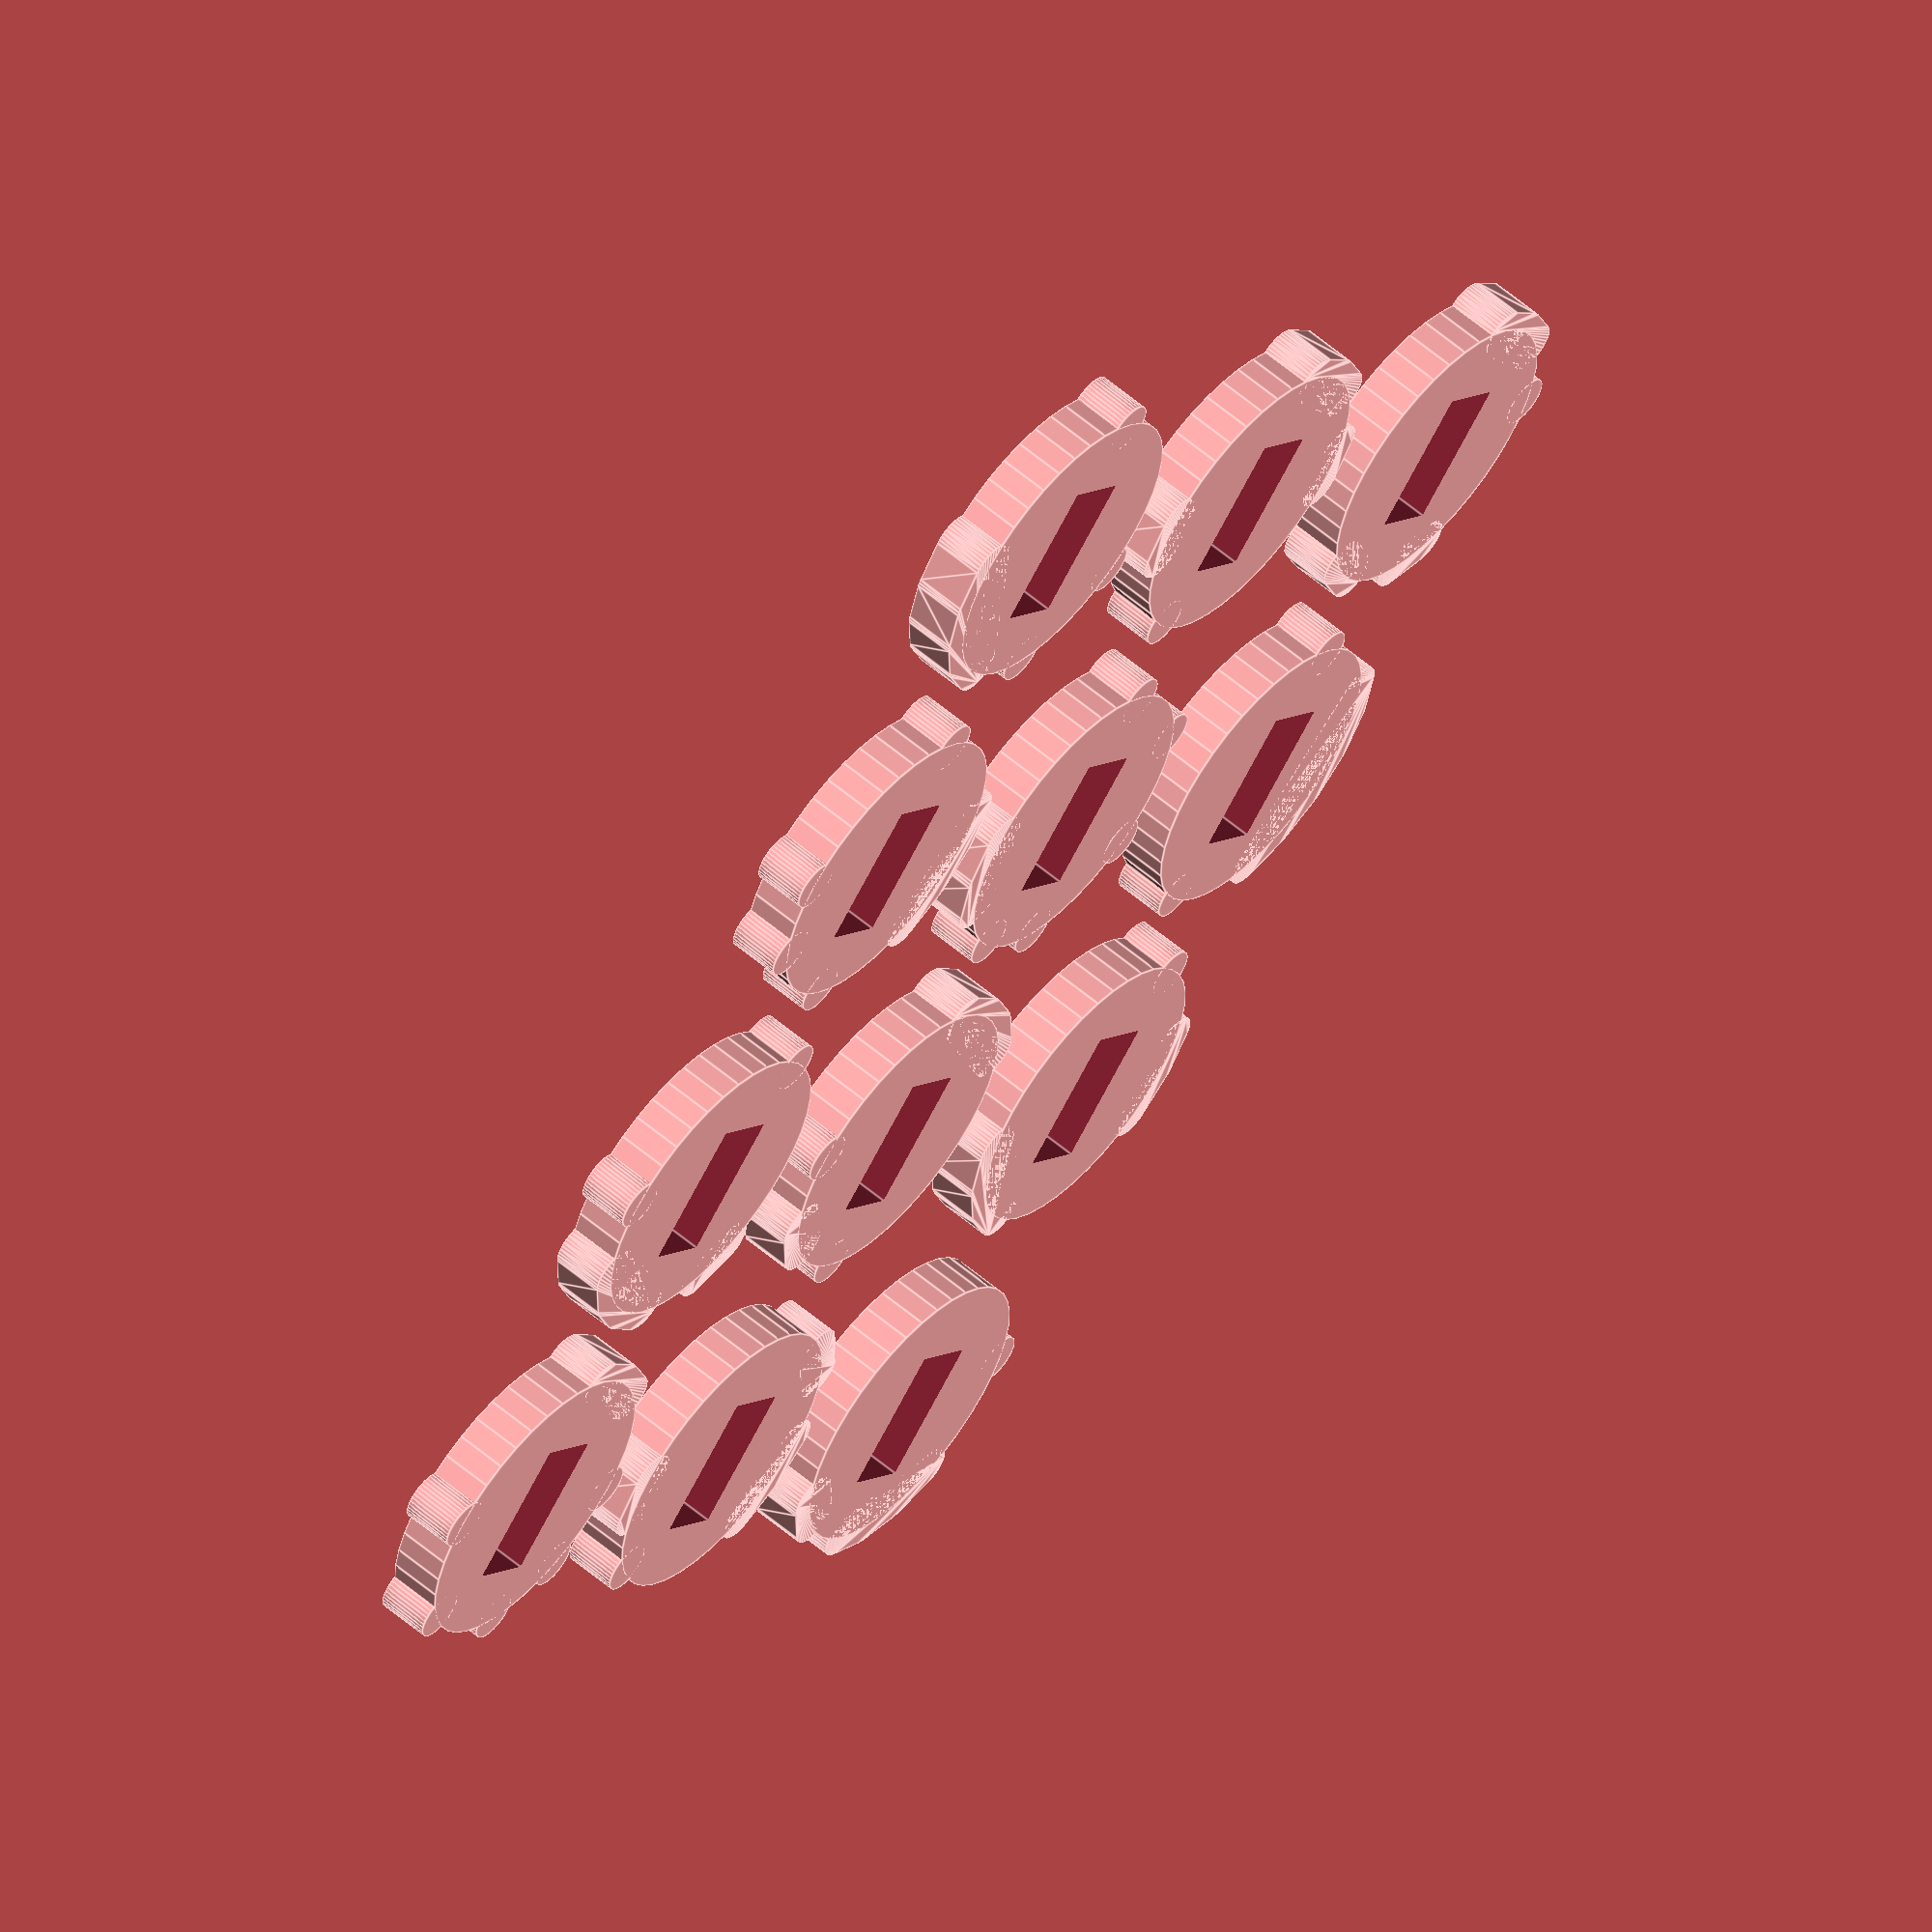
<openscad>

shaft_radius = 4.5;//2.5;
shaft_gap = 21;
shaft_start_pos = 17;
shaft_height = 1;//60;
cam_start_pos = 0;
cam_radius = 8;//11.8;
shaft_offset = 5;
braille_hole_height = 11;
braille_pin_height = 10;
lobe_deg = 18;//21.6;//22.5;
lobe_height = 3;
lobe_radius = 1.5;

//shaft 0
shaft0Row1 = [0,0,1,1,0,1,1,1,1,1,0,1,0,0,0,0];
shaft0Row2 = [0,1,1,1,1,0,0,0,0,1,1,1,0,0,1,0];
shaft0Row3 = [0,0,0,0,1,0,0,1,1,1,1,1,1,0,0,1];
shaft0Row4 = [0,0,0,1,1,0,1,1,0,0,0,1,0,1,1,1];

//shaft 1
shaft1Row1 = [1,1,0,1,0,0,0,0,1,1,1,0,1,1,0,0];
shaft1Row2 = [1,0,1,1,0,1,0,0,0,0,0,0,1,1,1,1];
shaft1Row3 = [1,1,1,0,1,0,1,0,0,1,0,0,1,0,0,1];
shaft1Row4 = [1,1,0,0,1,0,0,0,0,0,1,1,0,1,1,1];

//shaft 2
shaft2Row1 = [1,0,0,1,0,0,1,0,1,0,1,0,0,1,1,1];
shaft2Row2 = [1,0,1,1,1,1,0,1,1,0,0,0,0,0,1,0];
shaft2Row3 = [1,0,1,0,0,1,0,0,1,1,1,1,0,0,0,1];
shaft2Row4 = [1,1,1,1,1,0,1,0,0,1,0,0,0,0,0,1];

rowG = [0,0,1,0,1,1,0,1,0,0,1,0,1,1,0,0,0,1,1,1,0,0,1,1,0,1,0,1,0,0,1,0];

//assembledSmallCam();
printCamSheet();
//printShaft();

//translate([0,0,35]) 
//rotate([(22.5*12),0,0]) camshaftMid(3, 31, true);//standard is 21
//translate([0,0,70])
//rotate([22.5*0,0,0]) camshaftBottom(3, 31, true);
/*
    PRINT
*/

//simulation(16,2,10);
/*
Displays the cams as they would be configured in the actual braille device.  This allows
quick testing and validation of the controller code.  The positions that are passed in
should match the values sent from the arduino code to update the motors.
*/
module simulation(top, mid, bot){

    
    difference(){
        rotate([lobe_deg* (top + .6666),0,0]) camshaftTop(1, 31, true);
        render(convexity=2) {
            color("green") shaft(31, false);
        }
    }
    translate([0,-35,0]) {
        //difference(){
            rotate([lobe_deg* (mid + .6666), 0, 0]) rotate([lobe_deg*9,0,0]) camshaftMid(1, 31, true);//standard is 21
            render(convexity=2) {
                color("green") shaft(31, false);
            }
        //}
    }

    translate([0,-70,0]){
        difference(){
            rotate([lobe_deg* (bot + .6666), 0, 0]) rotate([lobe_deg*4,0,0]) camshaftBottom(1, 31, true);
            render(convexity=2) {
                color("green") shaft(31, false);
            }
        }
    }
}


//added .5 to axle diameter to account for print smash - msb 4/18/16
module printCamSheet(){
    rotate([0,-90,0]){
        difference(){
            camBotPinA();
            translate([-5,-4.5,-2.5]) cube([20,8.5,4.5]);
        }
        translate([0,22,0]){
            difference(){
                camBotPinB();
                translate([-5,-4.5,-2.5]) cube([20,8.5,4.5]);
            }
        }
        translate([0,44,0]){
            difference(){
                camBotPinC();
                translate([-5,-4.5,-2.5]) cube([20,8.5,4.5]);
            }
        }
        translate([0,66,0]){
            difference(){
                camBotPinD();
                translate([-5,-4.5,-2.5]) cube([20,8.5,4.5]);
            }
        }
        
        translate([0,0,-22]){
            difference(){
                camMidPinA();
                translate([-5,-4.5,-2.5]) cube([20,8.5,4.5]);
            }
        }
        translate([0,22,-22]){
            difference(){
                camMidPinB();
                translate([-5,-4.5,-2.5]) cube([20,8.5,4.5]);
            }
        }
        translate([0,44,-22]){
            difference(){
                camMidPinC();
                translate([-5,-4.5,-2.5]) cube([20,8.5,4.5]);
            }
        }
        translate([0,66,-22]){
            difference(){
                camMidPinD();
                translate([-5,-4.5,-2.5]) cube([20,8.5,4.5]);
            }
        }
        
        translate([0,0,-44]){
            difference(){
                camTopPinA();
                translate([-5,-4.5,-2.5]) cube([20,8.5,4.5]);
            }
        }
        translate([0,22,-44]){
            difference(){
                camTopPinB();
                translate([-5,-4.5,-2.5]) cube([20,8.5,4.5]);
            }
        }
        translate([0,44,-44]){
            difference(){
                camTopPinC();
                translate([-5,-4.5,-2.5]) cube([20,8.5,4.5]);
            }
        }
        translate([0,66,-44]){
            difference(){
                camTopPinD();
                translate([-5,-4.5,-2.5]) cube([20,8.5,4.5]);
            }
        }
    }
}

module printCam(){
    rotate([0,-90,0]){
        difference(){
         //camshaftTop(1, 4, false, shaft0Row3);
            camBotPinD();
            translate([-5,-4,-2]) cube([20,8,4]);
        }
        //color("red") translate([-.3,-12,-12]) cube([.3,24,24]);
    }
}


module printShaft(){

    cube([20,8,3.7]);
    color("red") translate([-5,-8,-.3]) cube([30,24,.3]);
}

module print_top(){
    translate([0,0,0]){
        difference(){
            translate([0.5,0,0]) top();
            union(){
                print_pin_stack();
                translate([5,-23,35]) cube([17,46,15]);
                translate([5,-36,43]) cube([17,12,25]);
                translate([5,24,43]) cube([17,13,25]);
            }
        }
    }
}

module print_frame(){
    rotate([0,0,0]){
        difference(){
            frame();
            //alternate_cam_align();
        }
        translate([2.5,0,0]) frame();
    }
}

module print_pin_stack(){
    rotate([0,90,90]){
        color("Red") pin_view();
    }
}

module print_pin_case(size){
    rotate([0,180,0]){
        difference(){
            translate([-1,-35,0]) cube([16*size+1,70,pinArmHeight+2]);
            for(i=[0 : size-1]){    
                translate([16*i,0,0]) pin_stack_extrusion();
            }
        }
    }
}

/*
    VIEWS
*/

module assembledSmallCam(){
    rotate([0,-90,0]){
        difference(){
         //camshaftTop(1, 4, false, shaft0Row3);
            //camTopPinC();
            //translate([-5,-4,-2]) cube([20,8,4]);
        }
    }

    color("green") translate([-5,-4.5,-2.5]) cube([20,8.5,4.5]);
    camTopPinA();
    translate([lobe_height,0,0]) camTopPinB();
    translate([lobe_height*2,0,0]) camTopPinC();
    translate([lobe_height*3,0,0]) camTopPinD();
}

module assembled_view(){
    difference(){
        %translate([-1,-35,20]) cube([17,70,pinArmHeight+2]);    
        //%pin_stack_extrusion();
    }
    translate([0,0,15.5]) pin_view();

    translate([-cam_start_pos,-31,0]) camshaft();
    translate([-cam_start_pos,0,0]) camshaft();
    translate([-cam_start_pos,31,0]) camshaft();

}

module pin_view(){
    translate([0,0,0]) pin_character();
    translate([(pinCylinderThickness+1)*2,0,0]) pin_character();
    //%pin_stack_extrusion();
    //%translate([(pinCylinderThickness+1)*2,0,0]) pin_stack_extrusion();
}

module pin_character(){
    armpos = (pinCylinderRadius*2) + 1;
    //add top two pins
    translate([0,armpos,0]) cam_pin_arm(pinCylinderThickness-0.8,-1.8);
    translate([pinCylinderThickness+1,armpos,0]) cam_pin_arm(0.8,-1.8);
    //middle pins
    translate([0,0,0]) vertical_cam_pin(true,true,pinCylinderThickness-0.8, 0);
    translate([pinCylinderThickness+1,0,0]) vertical_cam_pin(true,true,0.8,0);
    //bottom pins
    mirror([0,180,0]){
        translate([0,armpos,0]) cam_pin_arm(pinCylinderThickness-0.8,-1.8);
        translate([pinCylinderThickness+1,armpos,0]) cam_pin_arm(0.8,-1.8);
    }
}

module pin_stack_extrusion(){
    pin_character_extrusion();
    translate([(pinCylinderThickness+1)*2,0,0]) pin_character_extrusion();
}

module pin_character_extrusion(){
    armpos = (pinCylinderRadius*2) + 1;
    //add top two pins
    translate([0,armpos,0]) cam_pin_arm_extrusion(pinCylinderThickness-0.8,-1.8);
    translate([pinCylinderThickness+1,armpos,0]) cam_pin_arm_extrusion(0.8, -1.8);
    //middle pins
    translate([0,0,0]) vertical_cam_pin_extrusion(pinCylinderThickness-0.8,0);
    translate([pinCylinderThickness+1,0,0]) vertical_cam_pin_extrusion(0.8,0);
    //bottom pins
    mirror([0,180,0]){
        translate([0,armpos,0]) cam_pin_arm_extrusion(pinCylinderThickness-0.8, -1.8);
        translate([pinCylinderThickness+1,armpos,0]) cam_pin_arm_extrusion(0.8, -1.8);
    }
}
/*
    PINS
*/

pinCylinderRadius = 2.25;//old size = 2.5
pinCylinderThickness = 2.75;//old size = 3
pinArmHeight = 25;
extrusion = 2;

module vertical_cam_pin(usepin, uselobe, pinoffsetX, pinoffsetY){
    translate([0,0,0]){
        union(){
            //this cylinder is the top pin
            if(usepin){
                translate([pinoffsetX,pinoffsetY,pinArmHeight]) cylinder(r=.75, h=8, $fn=40);
            }
            //the rest is the arm
            if(uselobe){
                translate([0,0,0]) rotate([0,90,0]) cylinder(r=pinCylinderRadius,h=pinCylinderThickness, $fn=40);
            }
            translate([0,-pinCylinderRadius,0]) cube([pinCylinderThickness,(pinCylinderRadius*2),pinArmHeight]);
        }
    }
}

module cam_pin_arm(pinoffsetX, pinoffsetY){
    translate([0,0,0]){
        union(){
            vertical_cam_pin(true, false, pinoffsetX, pinoffsetY);
            translate([0,25,0]) vertical_cam_pin(false,true);
 
            //everage arm connectors
            translate([0,0,pinArmHeight]) rotate([-90,0,0]) cube([pinCylinderThickness,8,25]);
            //translate([0,0,pinArmHeight]) rotate([-90,0,0]) cube([pinCylinderThickness,5,25]);

        }
    }
}

module vertical_cam_pin_extrusion(pinoffsetX, pinoffsetY){
    translate([0,0,0]){
        union(){
            //this cylinder is the top pin
            translate([pinoffsetX,pinoffsetY,pinArmHeight]) cylinder(r=1, h=8, $fn=40);
            
            translate([-.25,-pinCylinderRadius-0.25,0]) cube([pinCylinderThickness+0.5,pinCylinderRadius*2+0.5,pinArmHeight]);
        }
    }
}

module cam_pin_arm_extrusion(pinoffsetX, pinoffsetY){
    translate([0,0,0]){
        union(){
            vertical_cam_pin_extrusion(pinoffsetX,pinoffsetY);
            //everage arm connectors
            translate([-0.25,0,0]) cube([pinCylinderThickness+0.5, 22 + (pinCylinderRadius*2) +1,pinArmHeight]);
        }
    }
}

/*
    FRAME AND CONTAINER

*/

module frame(){
    translate([1,-37,-20]) color("Red") cube([2,100,90]);
}

module top(){
    translate([4,-37,45]) cube([20,75,25]);
}

module top_extrusion(){
    %cube([17,46,20]);
}


/*
    CAMSHAFT

*/

module shaft(amount, useSpacer, useShim){
    rotate([0,90,0]) {
        if(useSpacer){
            union(){
                translate([0,0,cam_start_pos]) cylinder(r=shaft_radius*2,h=5, $fn=40);
                translate([0,0,0]) cylinder(r=shaft_radius,h=shaft_height+amount, $fn=40);
            }
        }else{
            difference(){
                translate([0,0,0]) cylinder(r=shaft_radius,h=shaft_height+amount, $fn=40);
                translate([0,0,15]) cylinder(r=2.5,h=20, $fn=40);
            }
        }
    }
}
module hullifyLobe(arr, idx){
gi = 15;
    for (i=[idx : gi]) {
        for(r = [ arr[i] ]){
            if(r==1){
                rotate([lobe_deg*i,0,0]){ 
                    translate([0,0,cam_radius+.3]) rotate([0,90,0]) {
                        cylinder(r=lobe_radius,h=lobe_height, $fn=40);
                    }
                }
            }else{
                //assign (gi = 0);
                echo(gi);
            }
        }
    }
}

module camlobe(arr){
    hull(){
        hullifyLobe(arr, 0);
    }
    rotate([0,90,0]) %cylinder(r=cam_radius+.6, h=lobe_height, $fn=40);                
}

module camlobeInverse(arr){
    for (i=[0 : 15]) {
        for(r = [ arr[i] ]){
            if(r==0){
                rotate([lobe_deg*i,0,0]){ 
                    translate([0,0,cam_radius+lobe_radius+2.5]) rotate([0,90,0]) {
                        cylinder(r=lobe_radius+2,h=lobe_height, $fn=40);
                    }
                }
            }
        }
    }
}
/* not used and I don't know why!
module cam(arr){
    for (i=[0 : 15]) {
        for(r = [ arr[i] ]){
            if(r==1){
                rotate([lobe_deg*i,0,0]){ 
                    translate([0,0,shaft_radius+1]) sphere(r=1.4, $fn=40);//cylinder(r=1,h=3, $fn=40);
                }
            }
        }
    }

}
*/

/*

Creates a camshaft using the top braille row optimized array.

offset - indicates the x position along the shaft that the cams should start
useSpacer - will add a spacer at beginning of shaft according to the global value stored 
    in cam_start_pos.  This keeps the cams aligned properly when placed in frame  
*/

module camshaftTop(numOfGears, offset, useSpacer, arr){
    spread = 32;
    length = numOfGears * spread;// * 32;
    //color("green") shaft(length, useSpacer);
    for(i=[offset : spread : length]){
        difference(){
        //hull(){
            color("orange") translate([i,0,0])   camlobe(arr);
        //}
            //color("orange") translate([i,0,0])   camlobeInverse(arr);
        }
        //color("orange") translate([i+lobe_height,0,0]) camlobe(shaft0Row1);
        //color("orange") translate([i+(lobe_height*2),0,0]) camlobe(shaft0Row3);
        //color("orange") translate([i+(lobe_height*3),0,0]) camlobe(shaft0Row4);
    }
}

module camshaftMid(numOfGears, offset, useSpacer){
    length = numOfGears * 32;
    color("green") shaft(length, useSpacer);
    for(i=[offset : 32 : length]){
        color("orange") translate([i,0,0])   camlobe(shaft1Row1);
        color("orange") translate([i+4,0,0]) camlobe(shaft1Row2);
        color("orange") translate([i+8,0,0]) camlobe(shaft1Row3);
        color("orange") translate([i+12,0,0]) camlobe(shaft1Row4);
    }
}

module camshaftBottom(numOfGears, offset, useSpacer){
    length = numOfGears * 32;
    color("green") shaft(length, useSpacer);//-48);
    for(i=[offset : 32 : length]){
        color("orange") translate([i,0,0])   camlobe(shaft2Row1);
        color("orange") translate([i+4,0,0]) camlobe(shaft2Row2);
        color("orange") translate([i+8,0,0]) camlobe(shaft2Row3);
        color("orange") translate([i+12,0,0]) camlobe(shaft2Row4);
    }
}

/*
Limitations of low-end printers and openscad language have led me to 
create a lobe by lobe version for each cam row.  I want the lobes to be
smoothed to limit the constraints of diy printers and also smooth out the
movement between positions.
*/
module cam(deg){
    rotate([lobe_deg*deg,0,0]){ 
        translate([0,0,cam_radius+.3]) rotate([0,90,0]) {
            cylinder(r=lobe_radius,h=lobe_height, $fn=40);
        }
    }
}
//shaft0Row1 = [0,0,1,1,0,1,1,1,1,1,0,1,0,0,0,0];
module camTopPinA(){
    hull(){
        cam(2);
        cam(3);
    }
    hull(){
        cam(5);
        cam(6);
        cam(7);
        cam(8)
        cam(9);
    }
    cam(11);
    rotate([0,90,0]) cylinder(r=cam_radius+.6, h=lobe_height, $fn=40);                
}

//shaft0Row2 = [0,1,1,1,1,0,0,0,0,1,1,1,0,0,1,0];
module camTopPinB(){
    hull(){
        cam(1);
        cam(2);
        cam(3);
        cam(4);
    }
    hull(){
        cam(9);
        cam(10);
        cam(11);
    }
    cam(14);
    rotate([0,90,0]) cylinder(r=cam_radius+.6, h=lobe_height, $fn=40);                
}

//shaft0Row3 = [0,0,0,0,1,0,0,1,1,1,1,1,1,0,0,1];
module camTopPinC(){
    cam(4); 
    hull(){
       cam(7);
       cam(8);
       cam(9);
       cam(10);
       cam(11);
       cam(12); 
    }
    cam(15);
    rotate([0,90,0]) cylinder(r=cam_radius+.6, h=lobe_height, $fn=40);                
} 

//shaft0Row4 = [0,0,0,1,1,0,1,1,0,0,0,1,0,1,1,1];
module camTopPinD(){
    hull(){
        cam(3);
        cam(4);
    }
    hull(){
        cam(6);
        cam(7);
    }
    cam(11);
    hull(){
        cam(13);
        cam(14);
        cam(15);
    }
    rotate([0,90,0]) cylinder(r=cam_radius+.6, h=lobe_height, $fn=40);                
}

//shaft1Row1 = [1,1,0,1,0,0,0,0,1,1,1,0,1,1,0,0];
module camMidPinA(){
    hull(){
        cam(0);
        cam(1);
    }
    cam(3);
    hull(){
        cam(8);
        cam(9);
        cam(10);
    }
    hull(){
        cam(12);
        cam(13);
    }
    rotate([0,90,0]) cylinder(r=cam_radius+.6, h=lobe_height, $fn=40);                
}
//shaft1Row2 = [1,0,1,1,0,1,0,0,0,0,0,0,1,1,1,1];
module camMidPinB(){
    cam(0);
    hull(){
        cam(2);
        cam(3);
    }
    cam(5);
    hull(){
        cam(12);
        cam(13);
        cam(14);
        cam(15);
    }
    rotate([0,90,0]) cylinder(r=cam_radius+.6, h=lobe_height, $fn=40);                
}
//shaft1Row3 = [1,1,1,0,1,0,1,0,0,1,0,0,1,0,0,1];
module camMidPinC(){
    hull(){
        cam(0);
        cam(1);
        cam(2);
    }
    cam(4);
    cam(6);
    cam(9);
    cam(12);
    cam(15);
    rotate([0,90,0]) cylinder(r=cam_radius+.6, h=lobe_height, $fn=40);                
}
//shaft1Row4 = [1,1,0,0,1,0,0,0,0,0,1,1,0,1,1,1];
module camMidPinD(){
    hull(){
        cam(0);
        cam(1);
    }
    cam(4);
    hull(){
        cam(10);
        cam(11);
    }
    hull(){
        cam(13);
        cam(14);
        cam(15);
    }
    rotate([0,90,0]) cylinder(r=cam_radius+.6, h=lobe_height, $fn=40);                
}

//shaft2Row1 = [1,0,0,1,0,0,1,0,1,0,1,0,0,1,1,1];
module camBotPinA(){
    cam(0);
    cam(3);
    cam(6);
    cam(8);
    cam(10);
    hull(){
        cam(13);
        cam(14);
        cam(15);
    }
    rotate([0,90,0]) cylinder(r=cam_radius+.6, h=lobe_height, $fn=40);                
}
//shaft2Row2 = [1,0,1,1,1,1,0,1,1,0,0,0,0,0,1,0];
module camBotPinB(){
    cam(0);
    hull(){
        cam(2);
        cam(3);
        cam(4);
        cam(5);
    }
    hull(){
        cam(7);
        cam(8);
    }
    cam(14);
    rotate([0,90,0]) cylinder(r=cam_radius+.6, h=lobe_height, $fn=40);                
}
//shaft2Row3 = [1,0,1,0,0,1,0,0,1,1,1,1,0,0,0,1];
module camBotPinC(){
    cam(0);
    cam(2);
    cam(5);
    hull(){
        cam(8);
        cam(9);
        cam(10);
        cam(11);
    }
    cam(15);
    rotate([0,90,0]) cylinder(r=cam_radius+.6, h=lobe_height, $fn=40);                
}
//shaft2Row4 = [1,1,1,1,1,0,1,0,0,1,0,0,0,0,0,1];
module camBotPinD(){
    hull(){
        cam(0);
        cam(1);
        cam(2);
        cam(3);
        cam(4);
    }
    cam(6);
    cam(9);
    cam(15);
    rotate([0,90,0]) cylinder(r=cam_radius+.6, h=lobe_height, $fn=40);                
}

</openscad>
<views>
elev=120.9 azim=223.2 roll=228.9 proj=o view=edges
</views>
